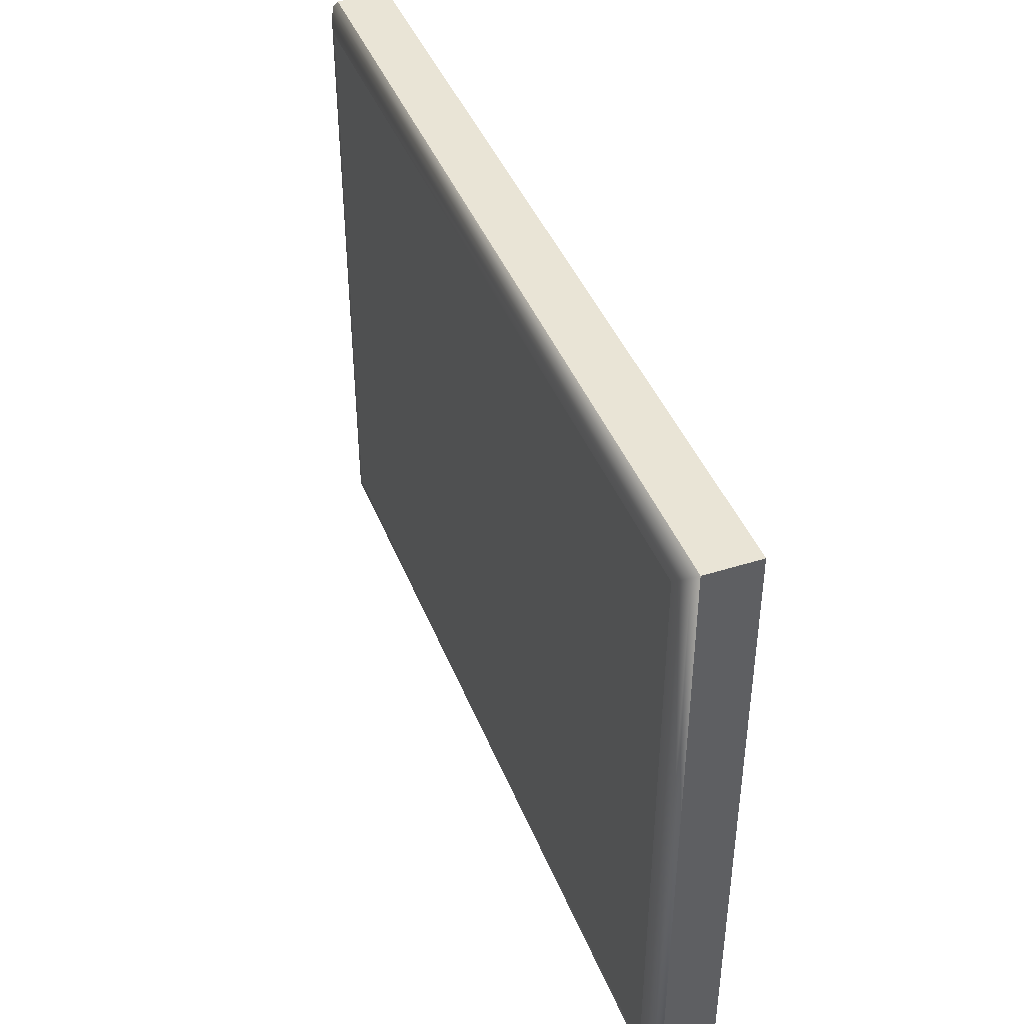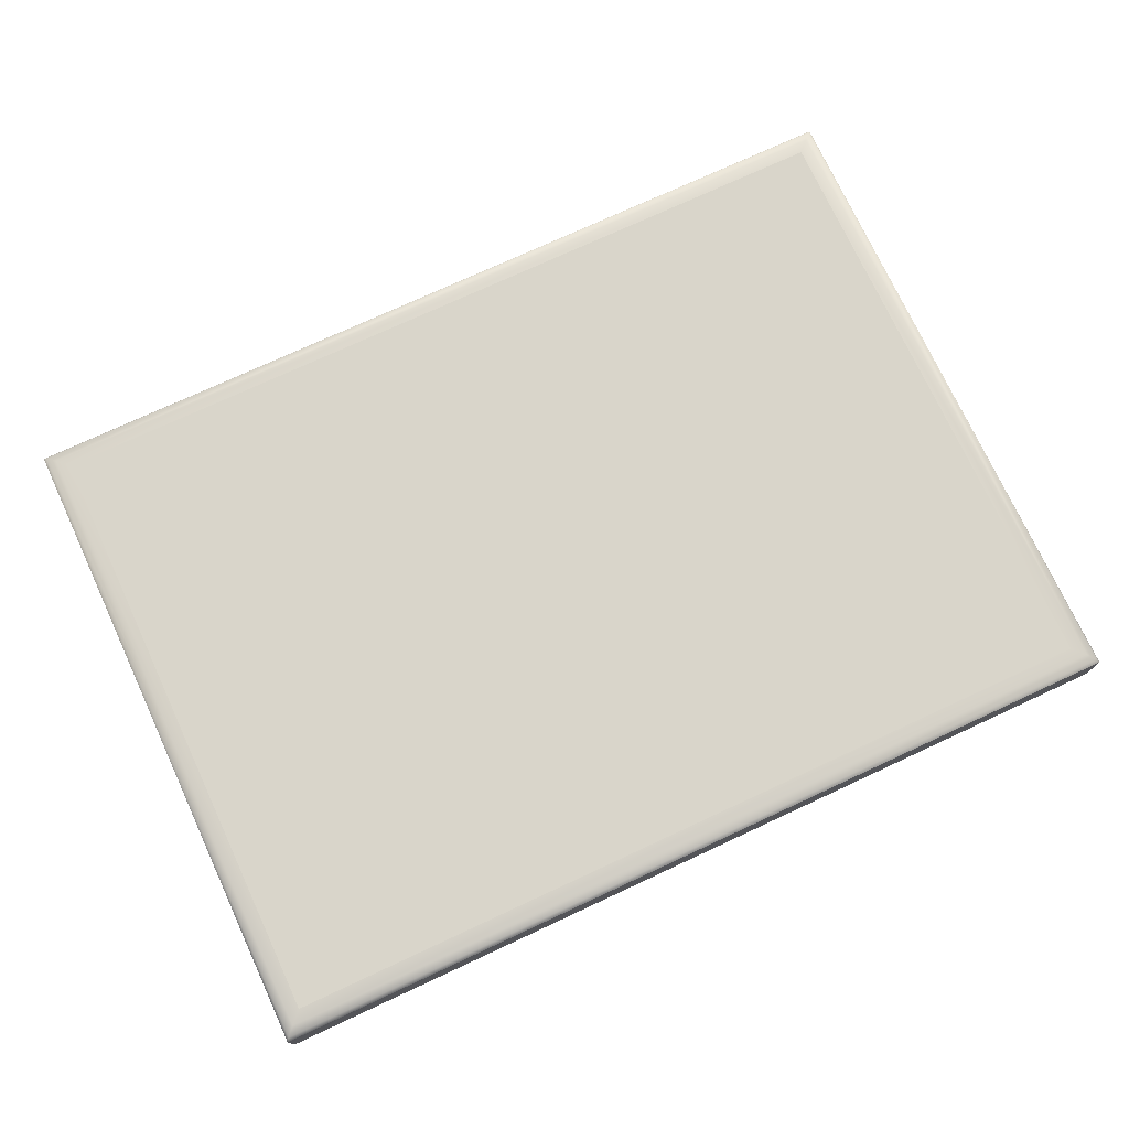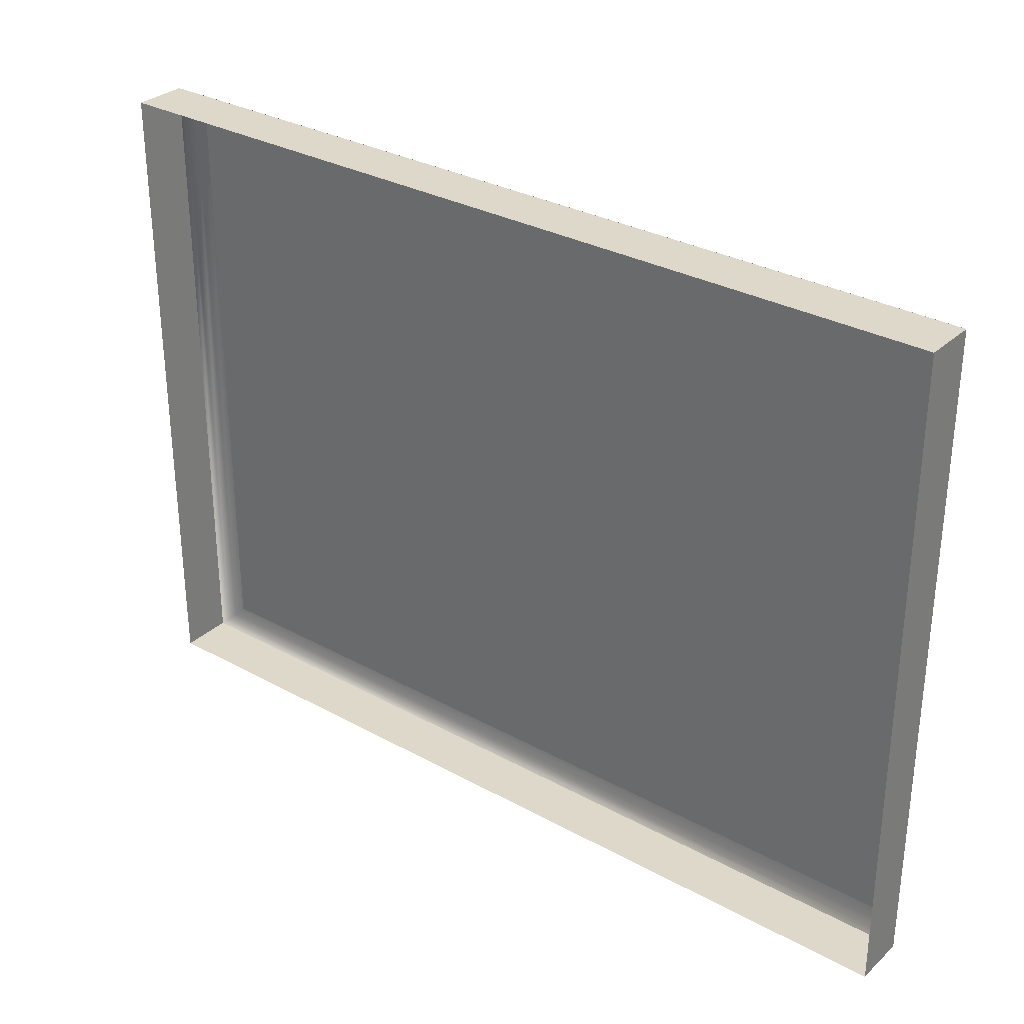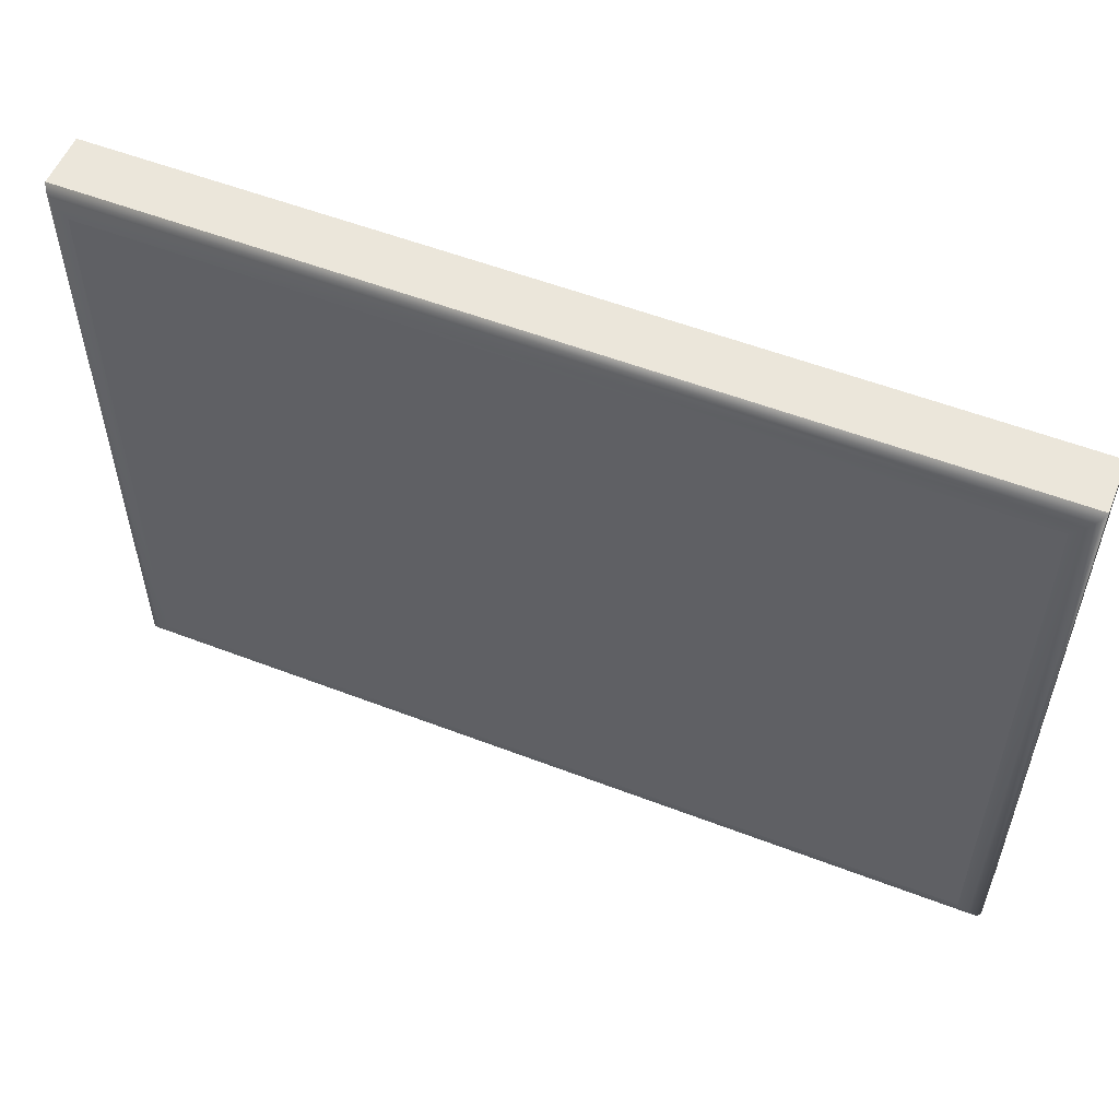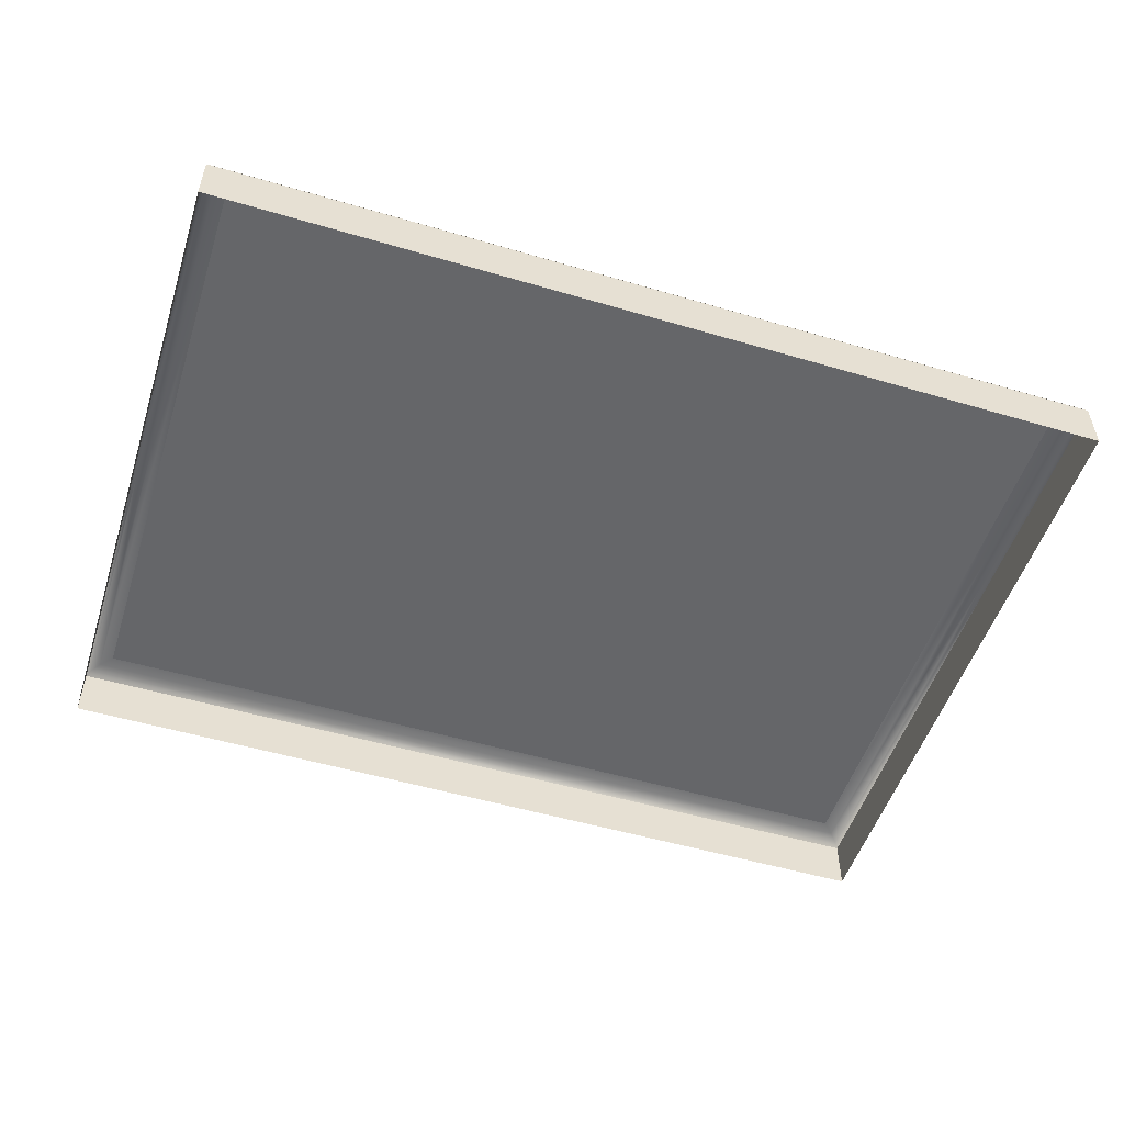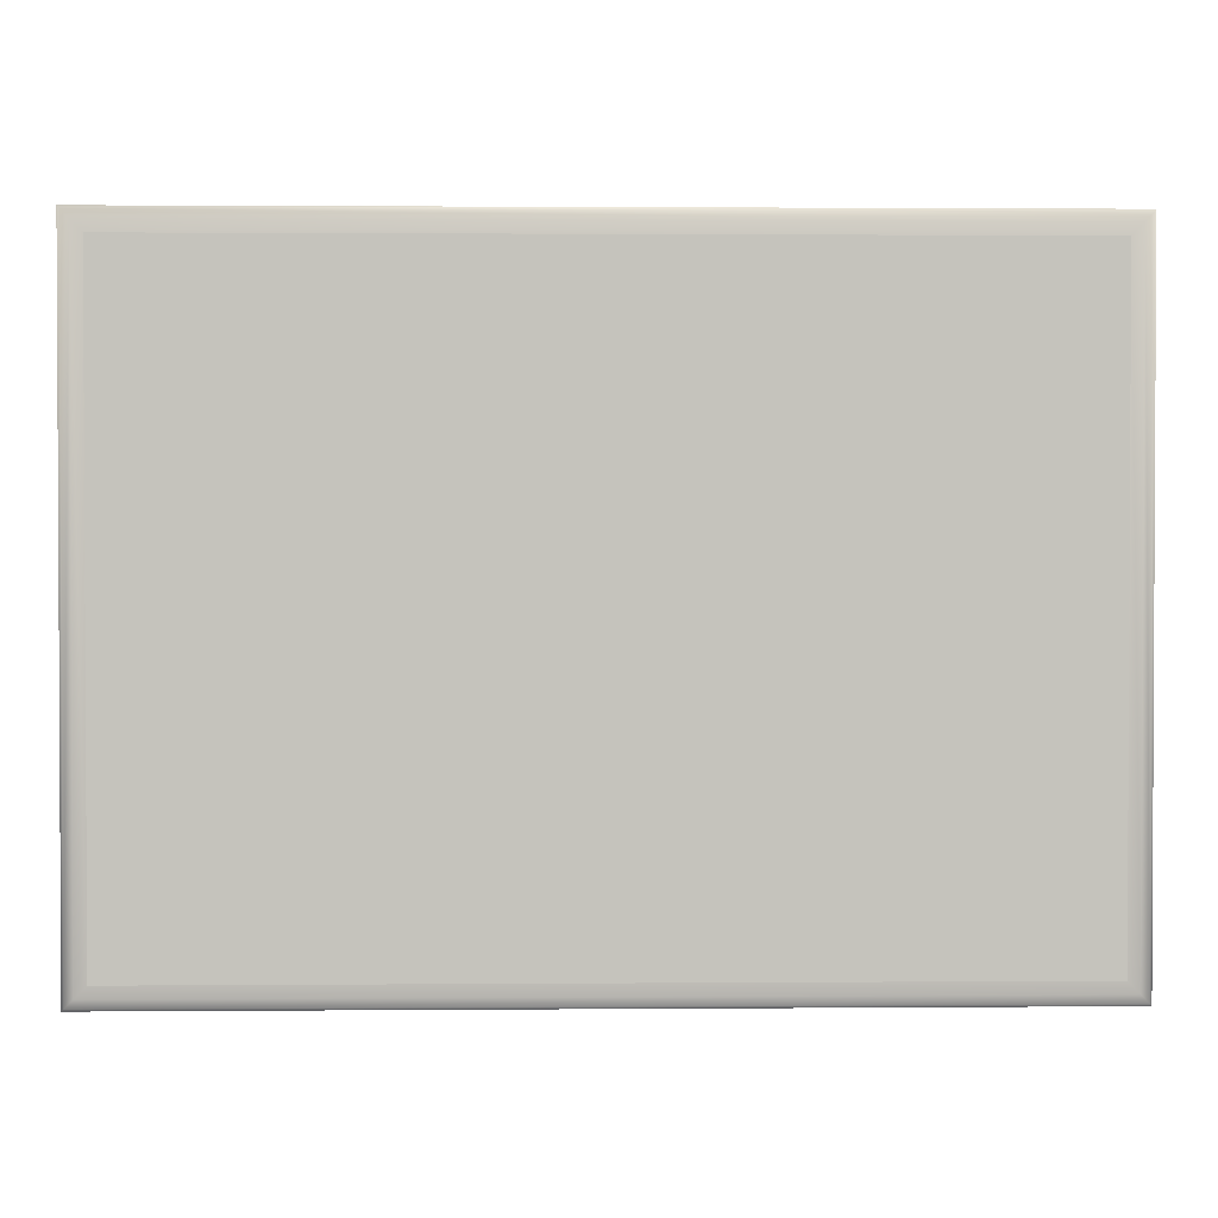
<metadata>
{"format":"obj","ext":"obj","renderer":"f3d","projection":"perspective","resolution":1024,"background":"white","views":[{"elev":42.6,"azim":-110.7,"up":"+Z"},{"elev":74.5,"azim":-24.9,"up":"+Y"},{"elev":31.0,"azim":38.2,"up":"+Z"},{"elev":55.0,"azim":-157.9,"up":"+Z"},{"elev":-51.9,"azim":162.3,"up":"+Y"},{"elev":1.6,"azim":178.4,"up":"+Z"}]}
</metadata>
<code>
o mesh27/mesh27-geometry#mesh27-geometry
v 0.1847 -0.151 -0.09734
v 0.1847 -0.1556 -0.04114
v 0.1847 -0.151 -0.04114
v 0.1847 -0.1556 -0.09734
v 0.2615 -0.1556 -0.04114
v 0.185 -0.1505 -0.04141
v 0.2615 -0.1556 -0.09734
v 0.2615 -0.151 -0.04114
v 0.185 -0.1505 -0.09707
v 0.2612 -0.1505 -0.04141
v 0.2615 -0.151 -0.09734
v 0.1857 -0.1501 -0.04215
v 0.2612 -0.1505 -0.09707
v 0.1857 -0.1501 -0.09634
v 0.2604 -0.1501 -0.04215
v 0.1867 -0.15 -0.04315
v 0.2604 -0.1501 -0.09634
v 0.2594 -0.15 -0.04315
v 0.1867 -0.15 -0.09534
v 0.2594 -0.15 -0.09534
v 0.2151 -0.15 -0.06415
v 0.2542 -0.15 -0.04494
v 0.2542 -0.15 -0.06423
v 0.2151 -0.15 -0.04494
v 0.228 -0.15 -0.06415
v 0.2518 -0.15 -0.04494
v 0.2176 -0.15 -0.04494
v 0.2176 -0.15 -0.06188
v 0.234 -0.15 -0.06044
v 0.2527 -0.15 -0.06423
v 0.2393 -0.15 -0.04494
v 0.2369 -0.15 -0.04494
v 0.2176 -0.15 -0.05367
v 0.2176 -0.15 -0.05593
v 0.2356 -0.15 -0.06166
v 0.2322 -0.15 -0.05941
v 0.228 -0.15 -0.06188
v 0.2518 -0.15 -0.06296
v 0.2518 -0.15 -0.05997
v 0.2359 -0.15 -0.05916
v 0.2266 -0.15 -0.05367
v 0.2266 -0.15 -0.05593
v 0.2369 -0.15 -0.06296
v 0.2347 -0.15 -0.05835
v 0.2322 -0.15 -0.05713
v 0.2506 -0.15 -0.06166
v 0.2508 -0.15 -0.05916
v 0.2393 -0.15 -0.06423
v 0.2369 -0.15 -0.05997
v 0.2377 -0.15 -0.06423
v 0.249 -0.15 -0.06044
v 0.2496 -0.15 -0.05835
v 0.2471 -0.15 -0.05941
v 0.2471 -0.15 -0.05713
f 1 2 3
f 2 1 4
f 5 3 2
f 6 1 3
f 1 7 4
f 3 5 8
f 1 6 9
f 3 10 6
f 7 1 11
f 7 8 5
f 10 3 8
f 12 9 6
f 13 1 9
f 10 12 6
f 1 13 11
f 8 7 11
f 11 10 8
f 9 12 14
f 14 13 9
f 12 10 15
f 10 11 13
f 16 14 12
f 13 14 17
f 13 15 10
f 18 12 15
f 14 16 19
f 12 18 16
f 14 20 17
f 15 13 17
f 15 20 18
f 16 21 19
f 20 14 19
f 22 16 18
f 20 15 17
f 20 23 18
f 16 24 21
f 25 19 21
f 23 20 19
f 16 22 26
f 18 23 22
f 16 27 24
f 29 19 25
f 23 19 30
f 16 26 31
f 16 32 27
f 35 19 29
f 29 25 36
f 30 19 38
f 31 26 39
f 16 31 32
f 27 32 40
f 33 27 41
f 42 28 34
f 43 19 35
f 36 25 37
f 42 37 28
f 38 19 46
f 31 39 47
f 40 32 49
f 27 40 44
f 27 45 41
f 50 19 43
f 41 36 37
f 41 45 36
f 37 42 41
f 46 19 51
f 31 47 52
f 53 48 31
f 27 44 45
f 48 19 50
f 51 19 48
f 31 52 54
f 51 48 53
f 31 54 53
f 3 2 1
f 4 1 2
f 2 3 5
f 3 1 6
f 4 7 1
f 8 5 3
f 9 6 1
f 6 10 3
f 11 1 7
f 5 8 7
f 8 3 10
f 6 9 12
f 9 1 13
f 6 12 10
f 11 13 1
f 11 7 8
f 8 10 11
f 14 12 9
f 9 13 14
f 15 10 12
f 13 11 10
f 12 14 16
f 17 14 13
f 10 15 13
f 15 12 18
f 19 16 14
f 16 18 12
f 17 20 14
f 17 13 15
f 18 20 15
f 19 21 16
f 19 14 20
f 18 16 22
f 17 15 20
f 18 23 20
f 21 24 16
f 21 19 25
f 19 20 23
f 26 22 16
f 22 23 18
f 24 27 16
f 24 21 28
f 25 19 29
f 21 25 28
f 30 19 23
f 22 26 23
f 31 26 16
f 27 32 16
f 27 24 33
f 28 34 24
f 29 19 35
f 36 25 29
f 37 28 25
f 38 19 30
f 30 23 26
f 39 26 31
f 32 31 16
f 40 32 27
f 34 33 24
f 41 27 33
f 34 28 42
f 35 19 43
f 29 35 44
f 37 25 36
f 36 29 45
f 28 37 42
f 46 19 38
f 38 30 26
f 39 38 26
f 47 39 31
f 31 32 48
f 49 32 40
f 44 40 27
f 34 42 33
f 41 45 27
f 41 33 42
f 43 19 50
f 35 43 49
f 44 35 40
f 45 29 44
f 37 36 41
f 36 45 41
f 41 42 37
f 51 19 46
f 46 38 39
f 47 46 39
f 52 47 31
f 50 48 32
f 31 48 53
f 49 43 32
f 40 35 49
f 45 44 27
f 50 19 48
f 43 50 32
f 48 19 51
f 51 46 52
f 52 46 47
f 54 52 31
f 53 48 51
f 53 54 31
f 54 51 52
f 53 51 54
f 28 21 24
f 28 25 21
f 23 26 22
f 33 24 27
f 24 34 28
f 25 28 37
f 26 23 30
f 24 33 34
f 44 35 29
f 45 29 36
f 26 30 38
f 26 38 39
f 48 32 31
f 33 42 34
f 42 33 41
f 49 43 35
f 40 35 44
f 44 29 45
f 39 38 46
f 39 46 47
f 32 48 50
f 32 43 49
f 49 35 40
f 32 50 43
f 52 46 51
f 47 46 52
f 52 51 54
f 54 51 53

</code>
